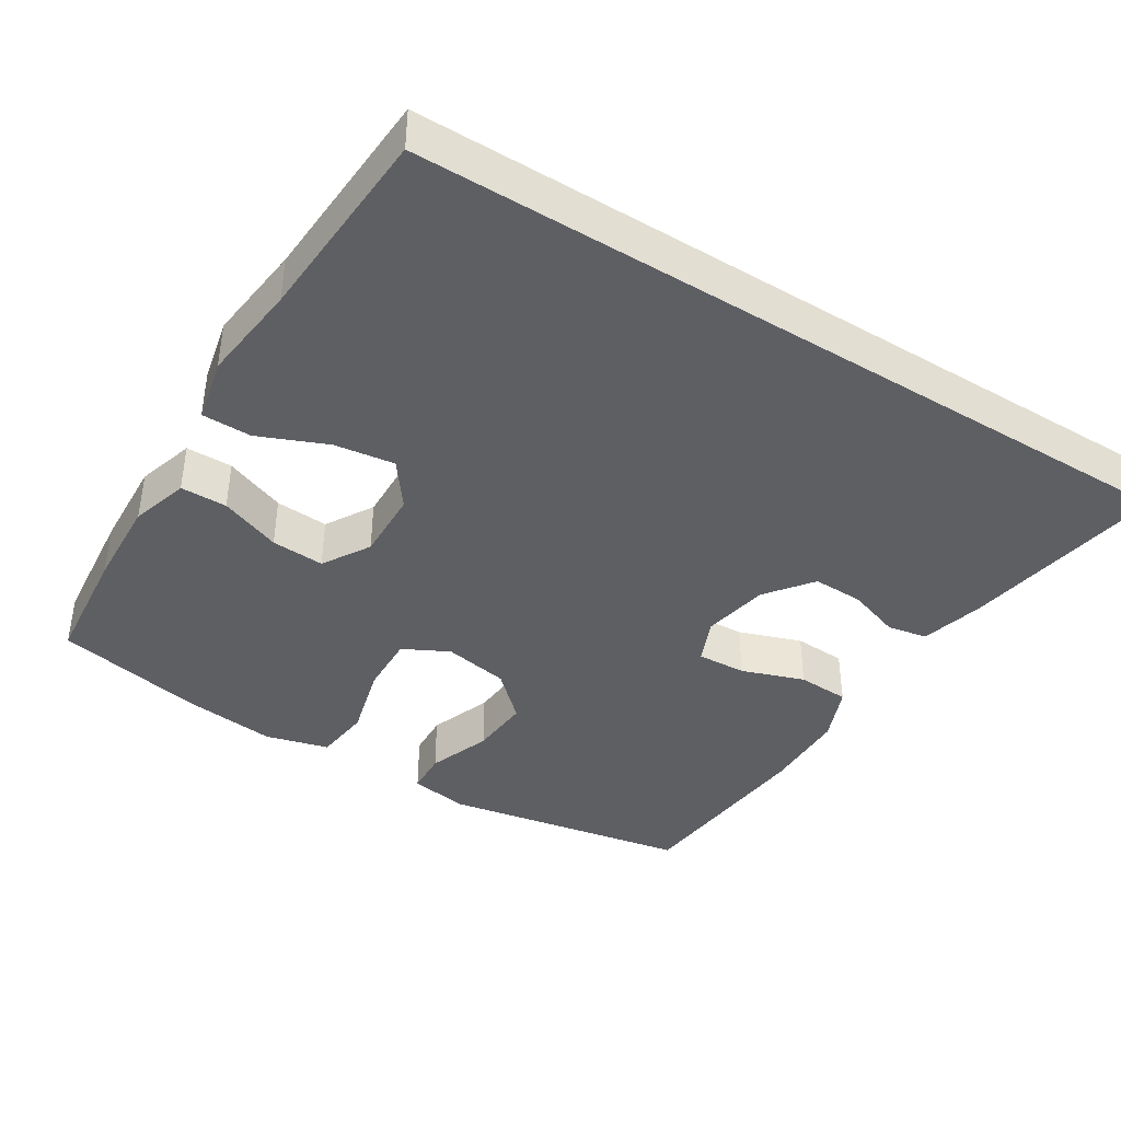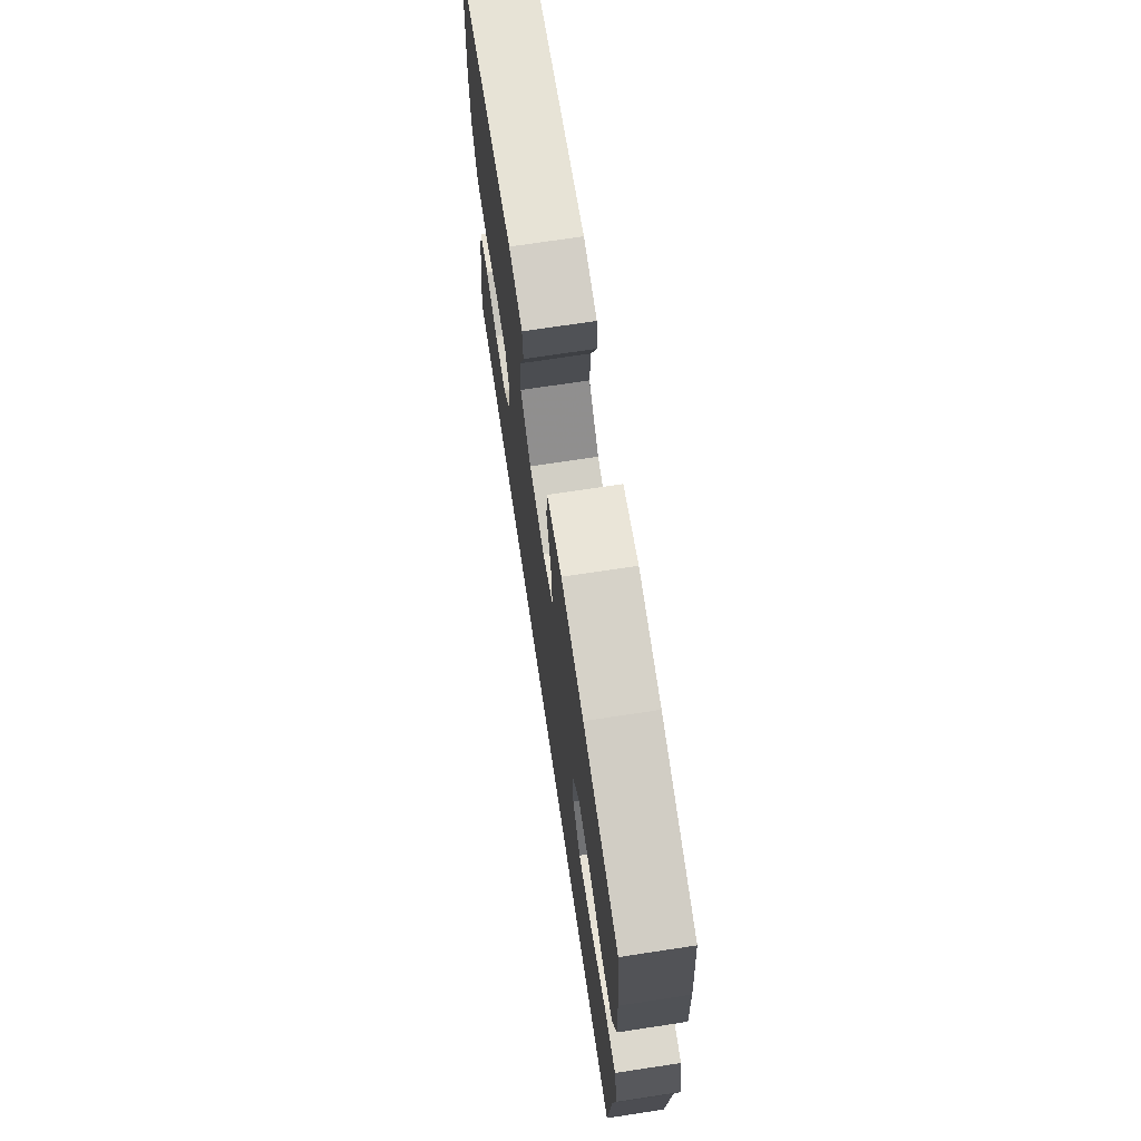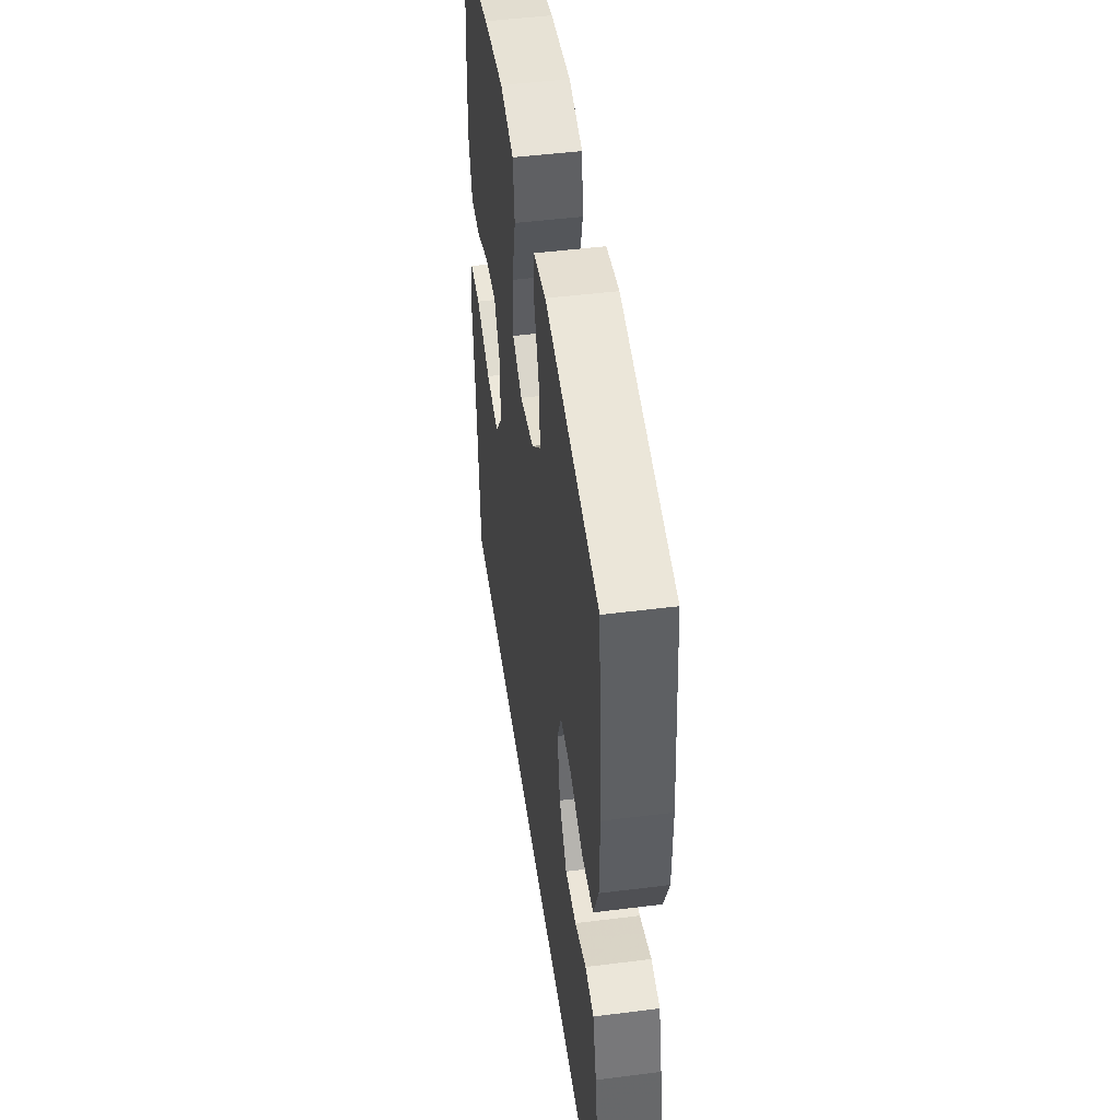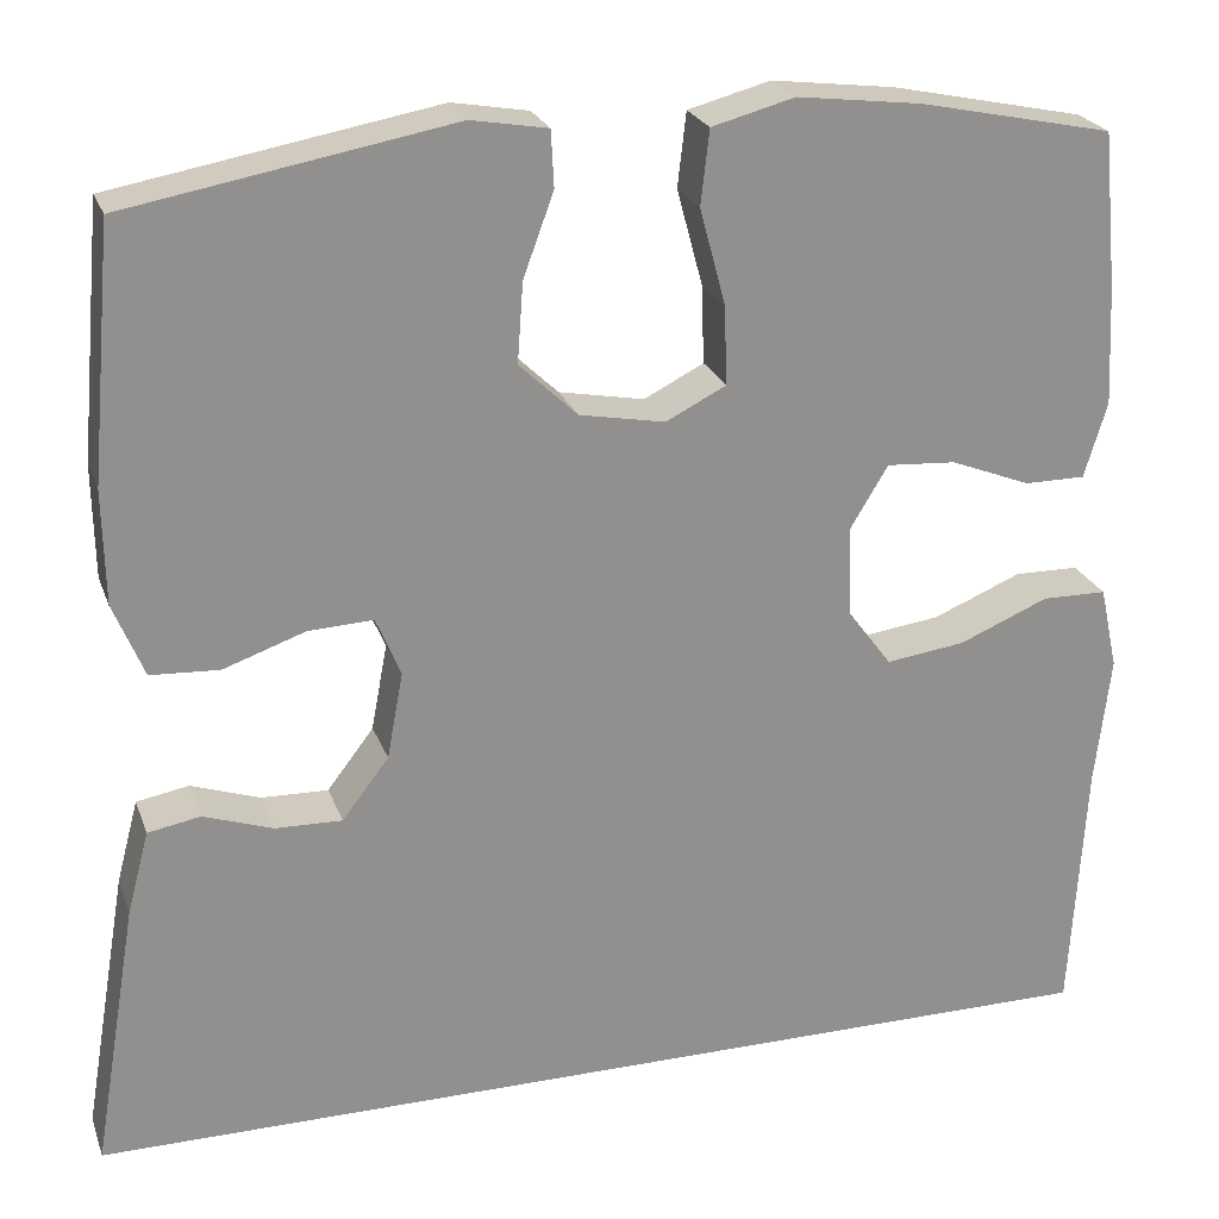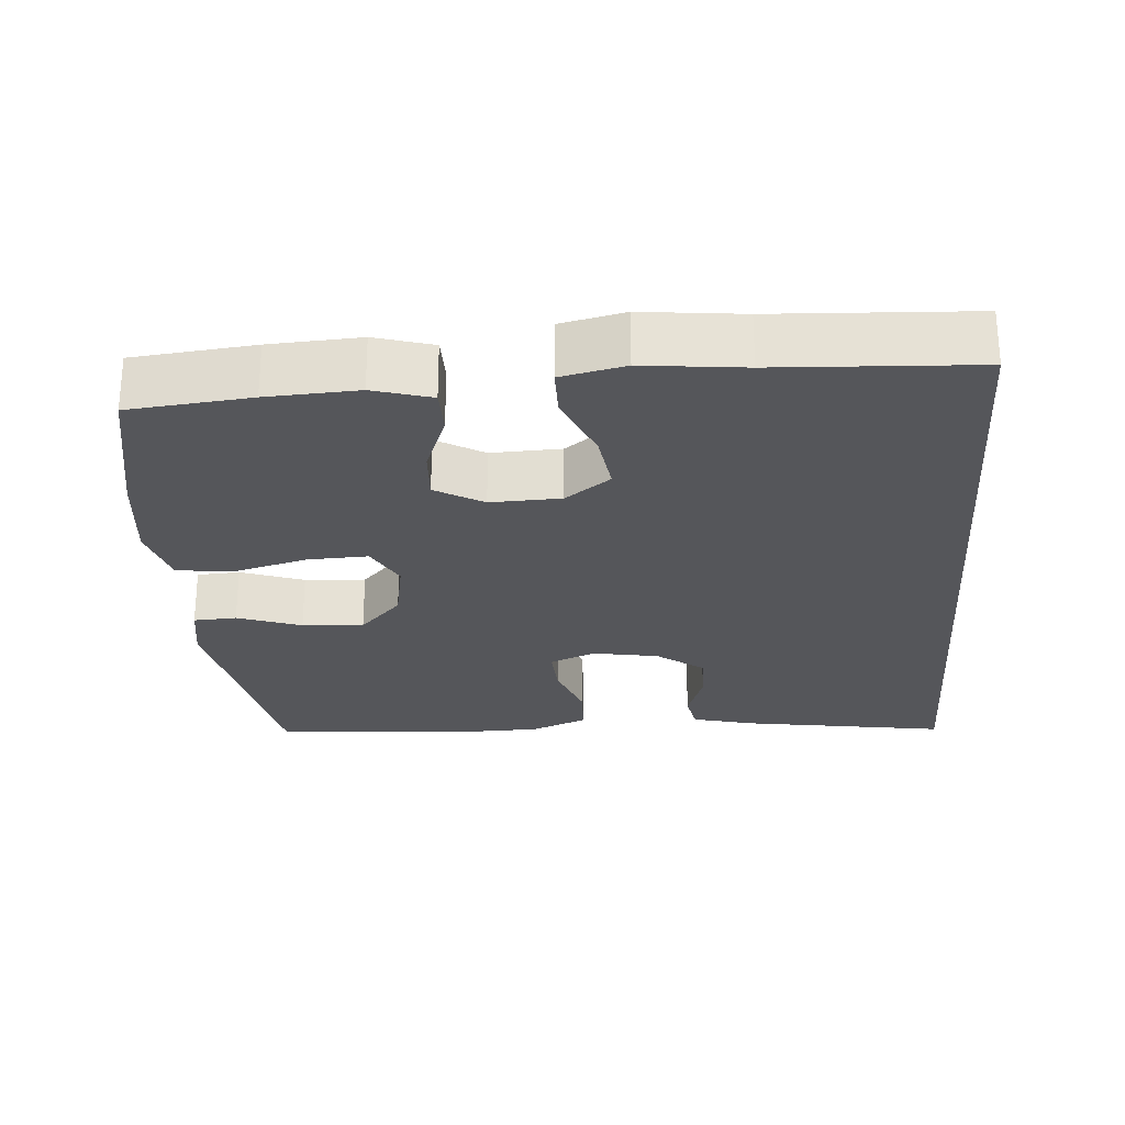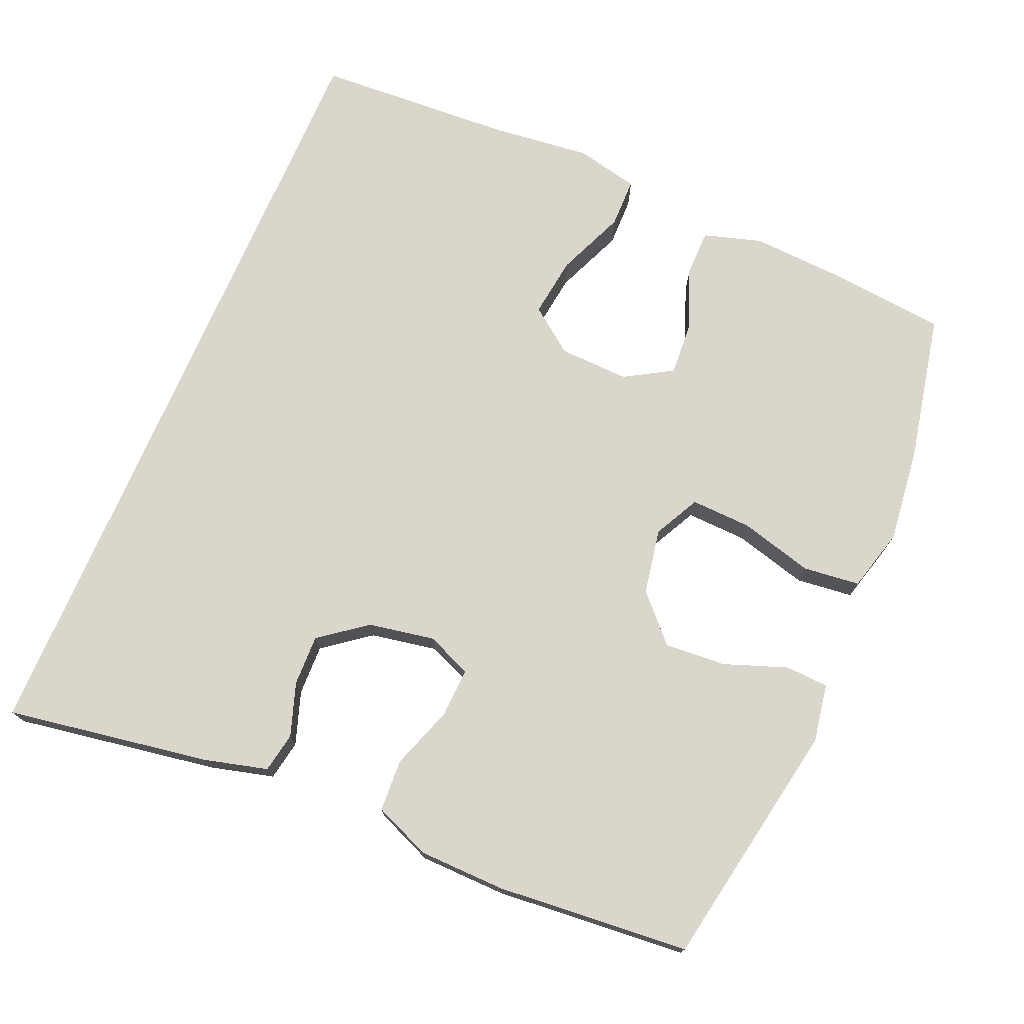
<metadata>
{"format":"obj","ext":"obj","renderer":"f3d","projection":"perspective","resolution":1024,"background":"white","views":[{"elev":-40.5,"azim":148.1,"up":"+Y"},{"elev":71.8,"azim":81.4,"up":"+Z"},{"elev":47.8,"azim":-98.1,"up":"+Z"},{"elev":23.8,"azim":-17.2,"up":"+Z"},{"elev":-26.0,"azim":94.7,"up":"+Y"},{"elev":74.0,"azim":-66.7,"up":"+Y"}]}
</metadata>
<code>
v -0.5 0.07 0.5
v -0.159 0.07 0.561
v -0.079 0.07 0.547
v -0.076 0.07 0.488
v -0.108 0.07 0.401
v -0.114 0.07 0.317
v -0.053 0.07 0.259
v 0.037 0.07 0.242
v 0.1 0.07 0.274
v 0.097 0.07 0.357
v 0.07 0.07 0.458
v 0.079 0.07 0.536
v 0.166 0.07 0.559
v 0.296 0.07 0.543
v 0.5 0.07 0.5
v 0.516 0.07 0.334
v 0.522 0.07 0.21
v 0.498 0.07 0.131
v 0.434 0.07 0.131
v 0.35 0.07 0.164
v 0.277 0.07 0.169
v 0.238 0.07 0.104
v 0.241 0.07 0.008
v 0.287 0.07 -0.054
v 0.37 0.07 -0.043
v 0.464 0.07 -0.004
v 0.532 0.07 -0.005
v 0.551 0.07 -0.092
v 0.535 0.07 -0.229
v 0.519 0.07 -0.5
v -0.572 0.07 -0.5
v -0.525 0.07 -0.22
v -0.502 0.07 -0.133
v -0.447 0.07 -0.123
v -0.374 0.07 -0.148
v -0.304 0.07 -0.15
v -0.255 0.07 -0.086
v -0.238 0.07 0.005
v -0.264 0.07 0.067
v -0.332 0.07 0.064
v -0.418 0.07 0.034
v -0.49 0.07 0.038
v -0.522 0.07 0.116
v -0.524 0.07 0.235
v -0.5 0 0.5
v -0.159 0 0.561
v -0.079 0 0.547
v -0.076 0 0.488
v -0.108 0 0.401
v -0.114 0 0.317
v -0.053 0 0.259
v 0.037 0 0.242
v 0.1 0 0.274
v 0.097 0 0.357
v 0.07 0 0.458
v 0.079 0 0.536
v 0.166 0 0.559
v 0.296 0 0.543
v 0.5 0 0.5
v 0.516 0 0.334
v 0.522 0 0.21
v 0.498 0 0.131
v 0.434 0 0.131
v 0.35 0 0.164
v 0.277 0 0.169
v 0.238 0 0.104
v 0.241 0 0.008
v 0.287 0 -0.054
v 0.37 0 -0.043
v 0.464 0 -0.004
v 0.532 0 -0.005
v 0.551 0 -0.092
v 0.535 0 -0.229
v 0.519 0 -0.5
v -0.572 0 -0.5
v -0.525 0 -0.22
v -0.502 0 -0.133
v -0.447 0 -0.123
v -0.374 0 -0.148
v -0.304 0 -0.15
v -0.255 0 -0.086
v -0.238 0 0.005
v -0.264 0 0.067
v -0.332 0 0.064
v -0.418 0 0.034
v -0.49 0 0.038
v -0.522 0 0.116
v -0.524 0 0.235
f 40 41 42 43
f 39 40 43 44
f 32 33 34 35
f 32 35 36
f 29 30 31 32
f 29 32 36
f 28 29 36 37
f 25 26 27 28
f 24 25 28
f 17 18 19 20
f 17 20 21
f 16 17 21
f 15 16 21
f 14 15 21
f 13 14 21 22
f 10 11 12 13
f 9 10 13 22
f 2 3 4 5
f 2 5 6
f 39 44 1 2
f 38 39 2 6
f 24 28 37 38
f 23 24 38
f 8 9 22 23
f 7 8 23 38
f 6 7 38
f 87 86 85 84
f 88 87 84 83
f 79 78 77 76
f 80 79 76
f 76 75 74 73
f 80 76 73
f 81 80 73 72
f 72 71 70 69
f 72 69 68
f 64 63 62 61
f 65 64 61
f 65 61 60
f 65 60 59
f 65 59 58
f 66 65 58 57
f 57 56 55 54
f 66 57 54 53
f 49 48 47 46
f 50 49 46
f 46 45 88 83
f 50 46 83 82
f 82 81 72 68
f 82 68 67
f 67 66 53 52
f 82 67 52 51
f 82 51 50
f 1 45 46 2
f 2 46 47 3
f 3 47 48 4
f 4 48 49 5
f 5 49 50 6
f 6 50 51 7
f 7 51 52 8
f 8 52 53 9
f 9 53 54 10
f 10 54 55 11
f 11 55 56 12
f 12 56 57 13
f 13 57 58 14
f 14 58 59 15
f 15 59 60 16
f 16 60 61 17
f 17 61 62 18
f 18 62 63 19
f 19 63 64 20
f 20 64 65 21
f 21 65 66 22
f 22 66 67 23
f 23 67 68 24
f 24 68 69 25
f 25 69 70 26
f 26 70 71 27
f 27 71 72 28
f 28 72 73 29
f 29 73 74 30
f 30 74 75 31
f 31 75 76 32
f 32 76 77 33
f 33 77 78 34
f 34 78 79 35
f 35 79 80 36
f 36 80 81 37
f 37 81 82 38
f 38 82 83 39
f 39 83 84 40
f 40 84 85 41
f 41 85 86 42
f 42 86 87 43
f 43 87 88 44
f 44 88 45 1

</code>
